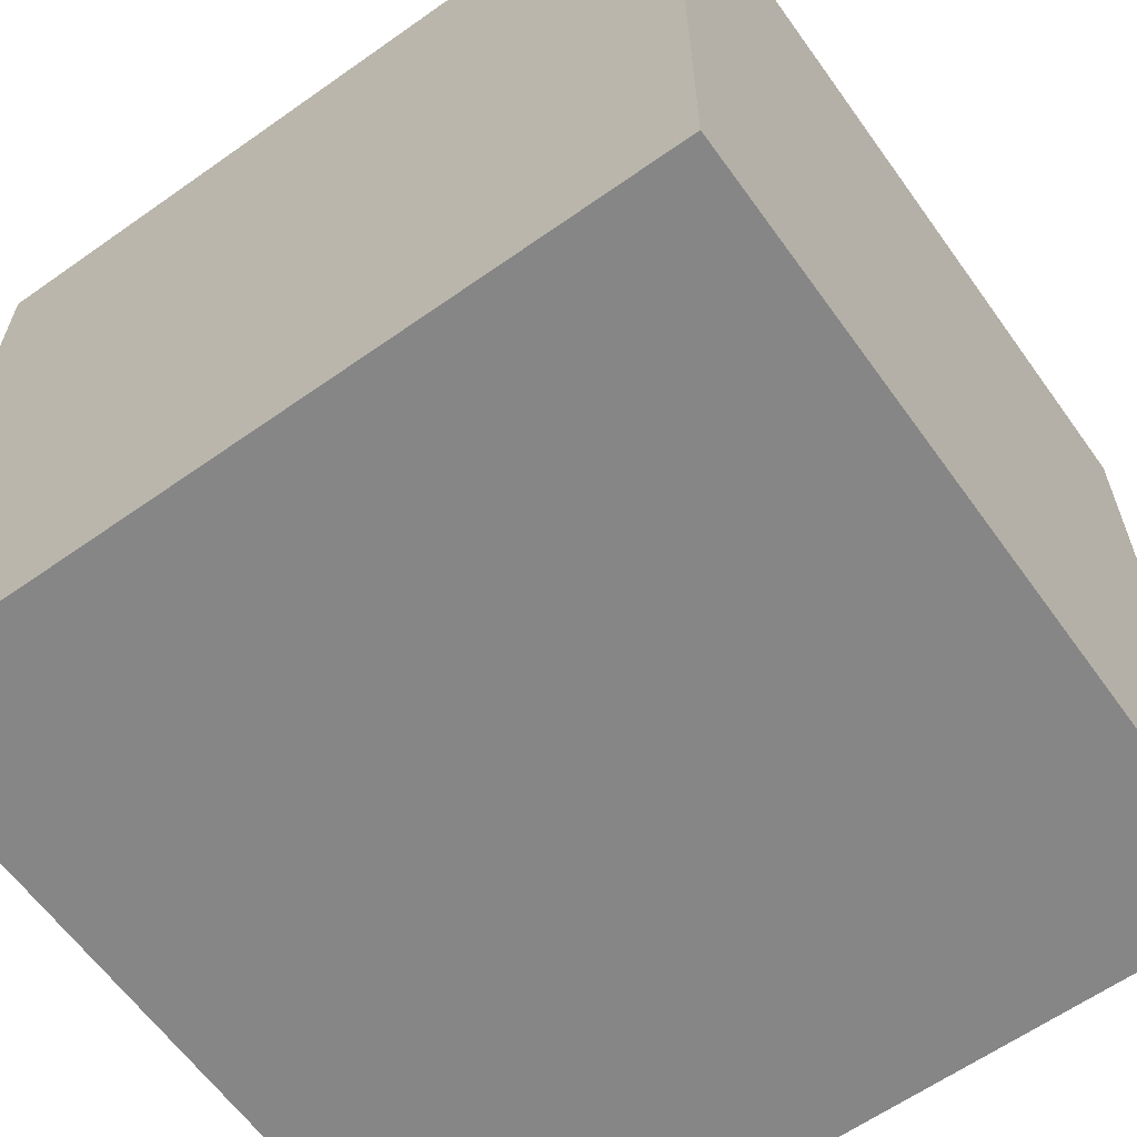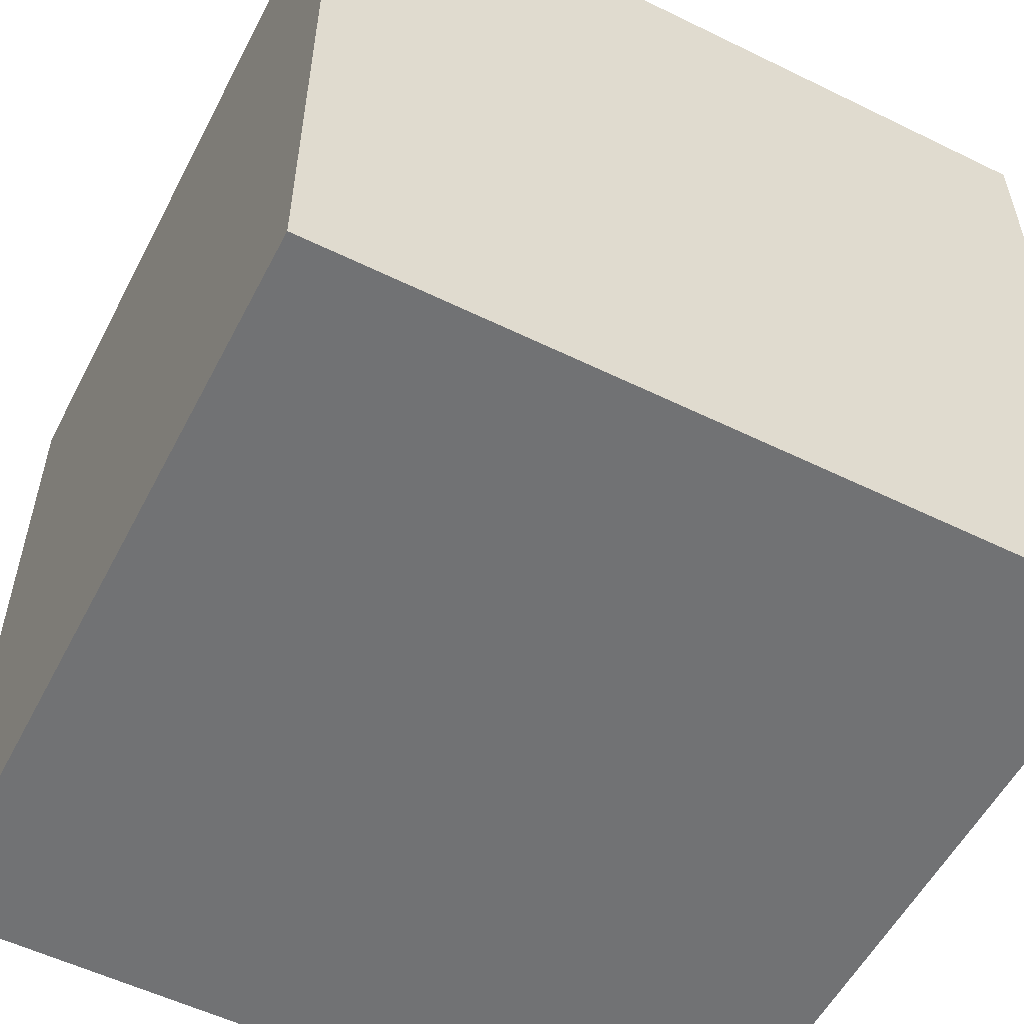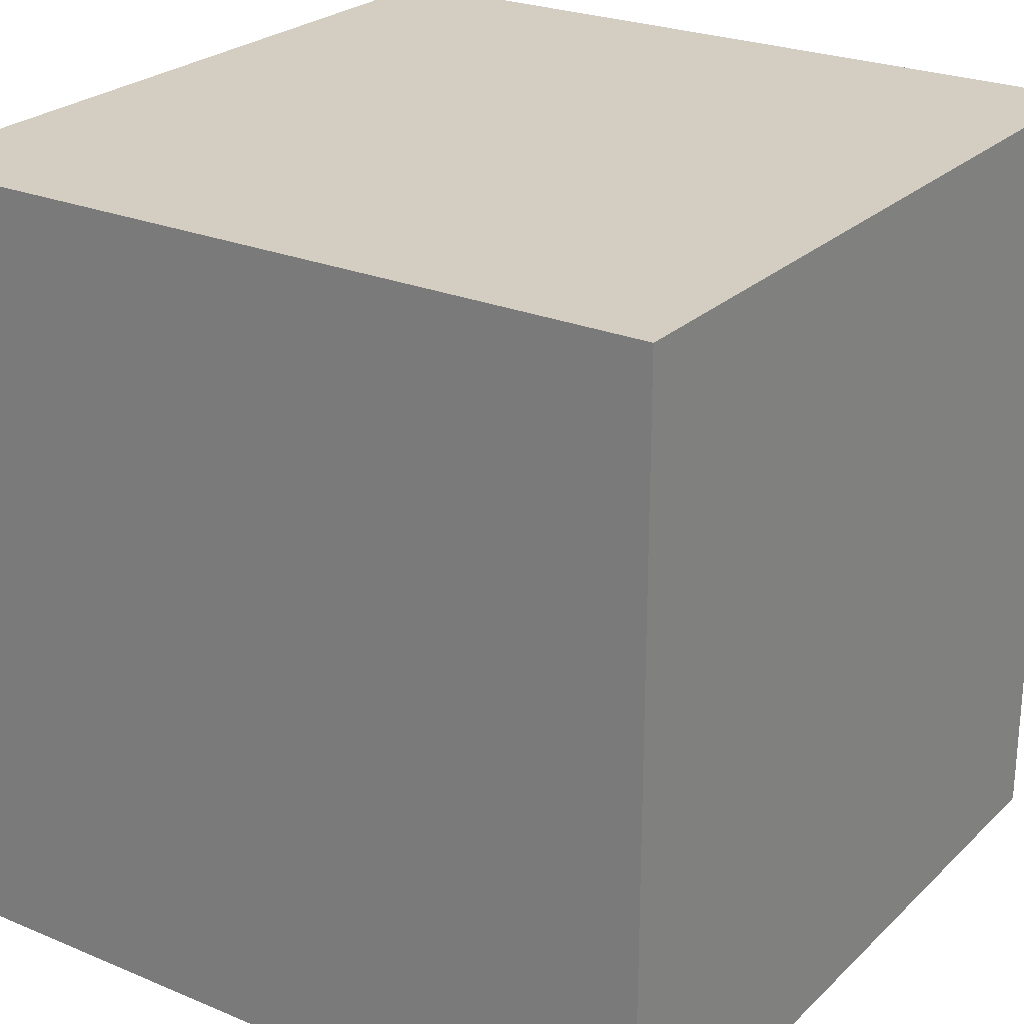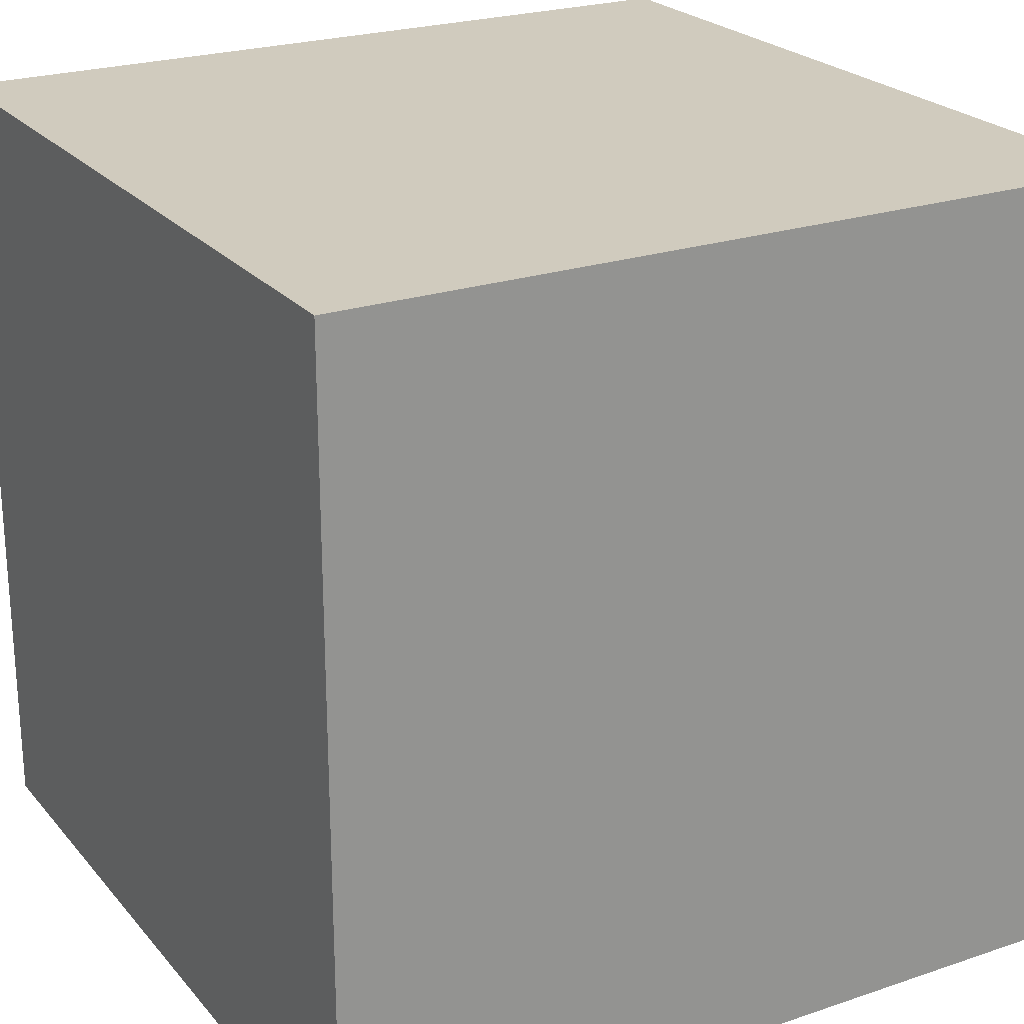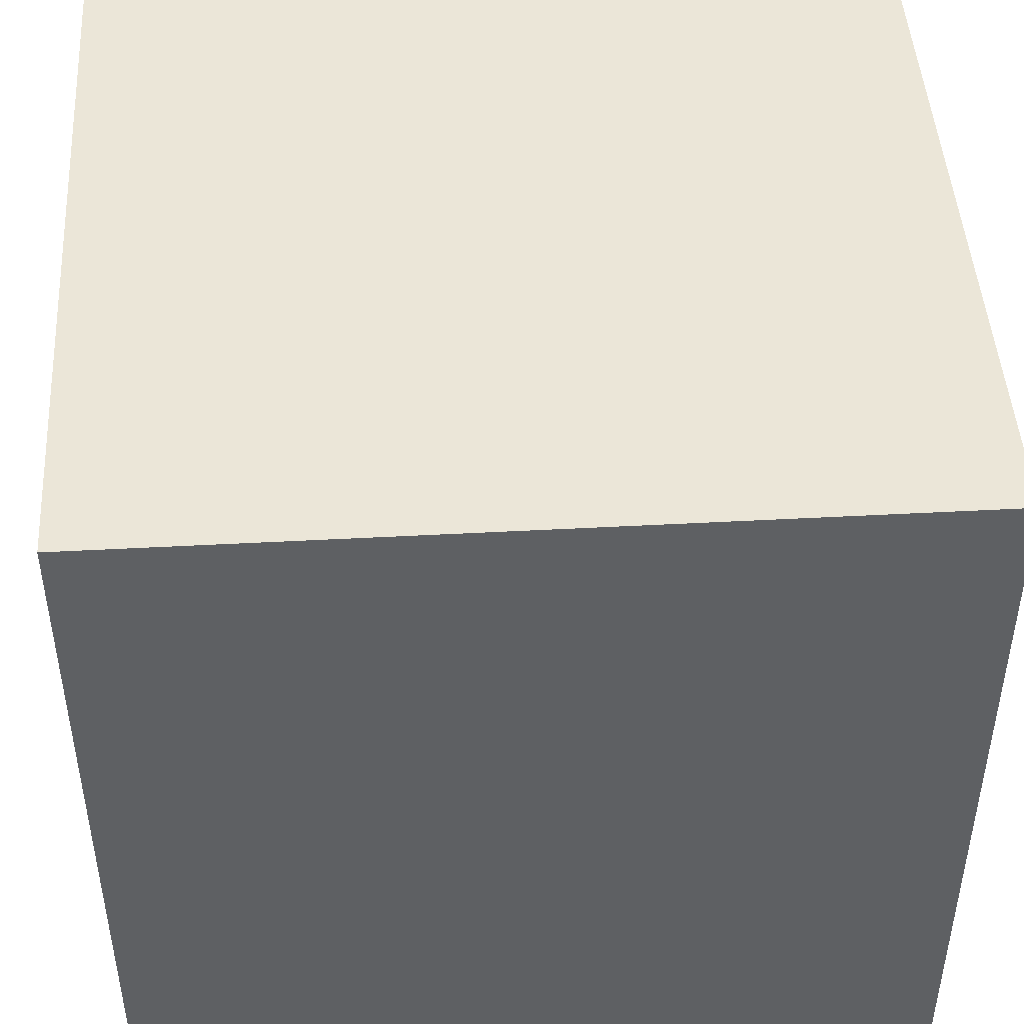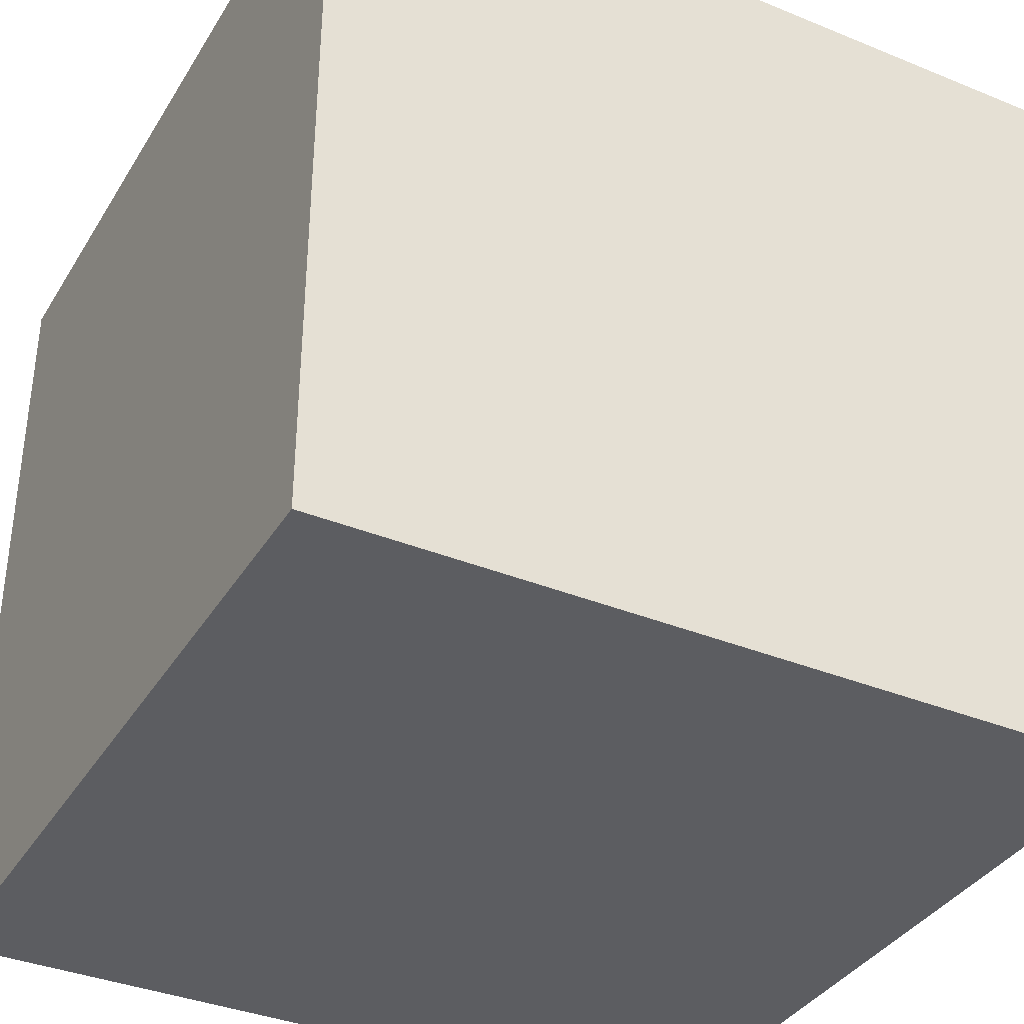
<metadata>
{"format":"obj","ext":"obj","renderer":"f3d","projection":"perspective","resolution":1024,"background":"white","views":[{"elev":-62.2,"azim":-54.4,"up":"+Y"},{"elev":-55.4,"azim":-117.2,"up":"+Y"},{"elev":25.0,"azim":34.1,"up":"+Y"},{"elev":23.5,"azim":60.4,"up":"+Y"},{"elev":46.5,"azim":176.5,"up":"+Z"},{"elev":-36.7,"azim":62.1,"up":"+Z"}]}
</metadata>
<code>
o Cube
v 0.5 -0.5 -0.5
v 0.5 -0.5 0.5
v -0.5 -0.5 0.5
v -0.5 -0.5 -0.5
v 0.5 0.5 -0.5
v 0.5 0.5 0.5
v -0.5 0.5 0.5
v -0.5 0.5 -0.5
f 2 3 4
f 8 7 6
f 5 6 2
f 6 7 3
f 3 7 8
f 1 4 8
f 1 2 4
f 5 8 6
f 1 5 2
f 2 6 3
f 4 3 8
f 5 1 8

</code>
